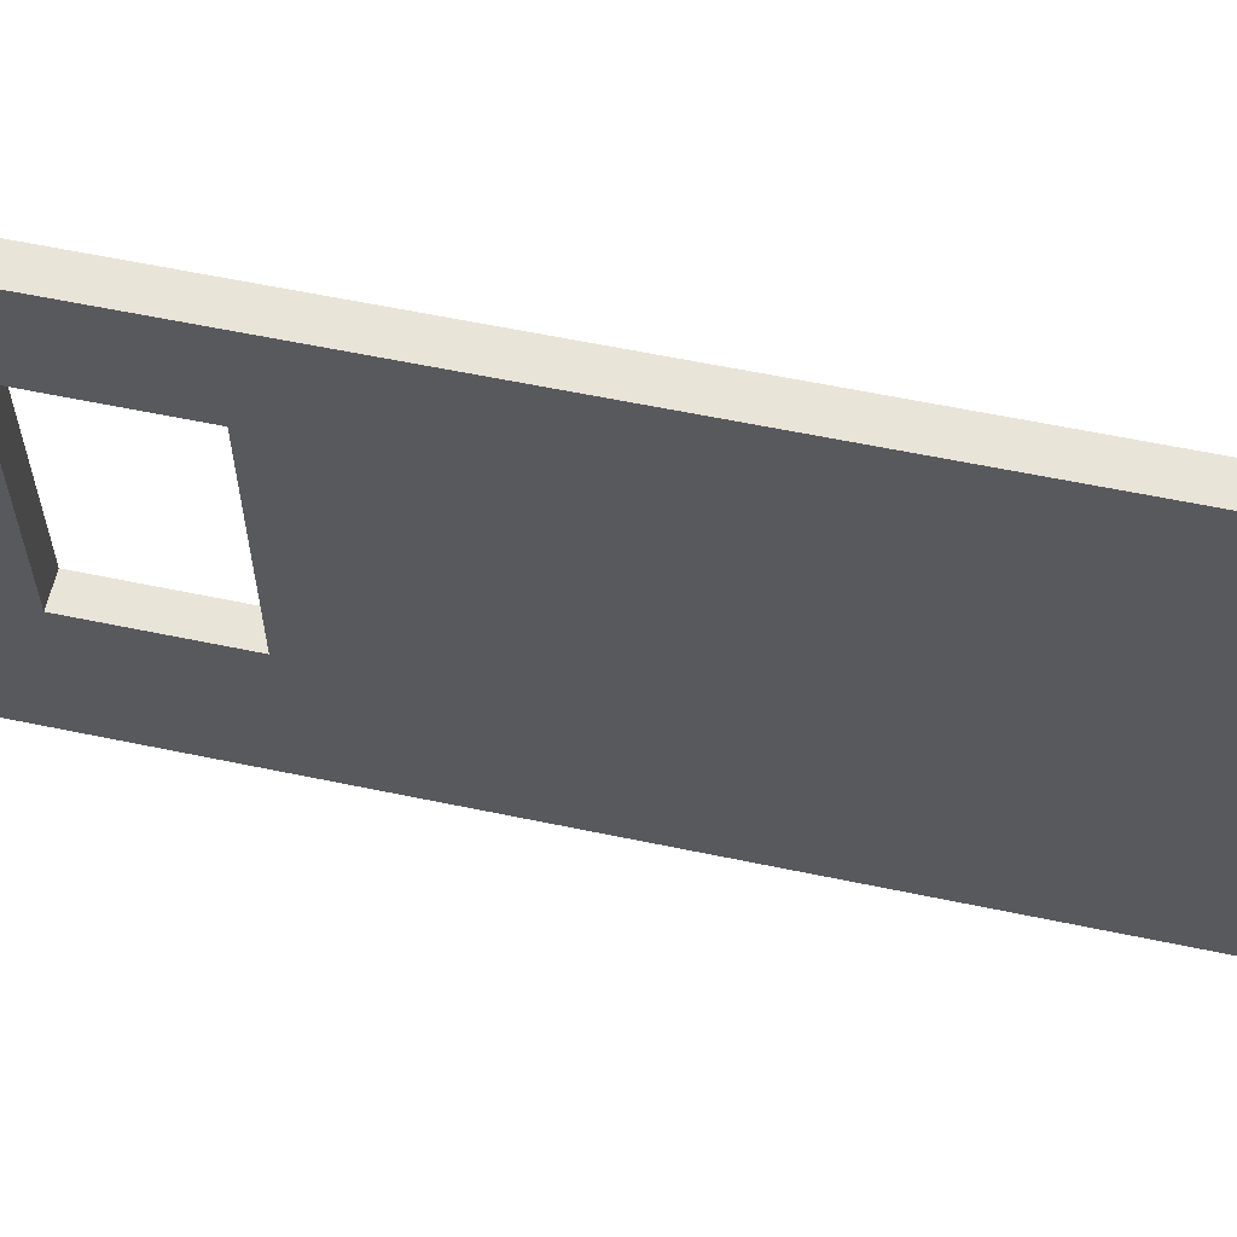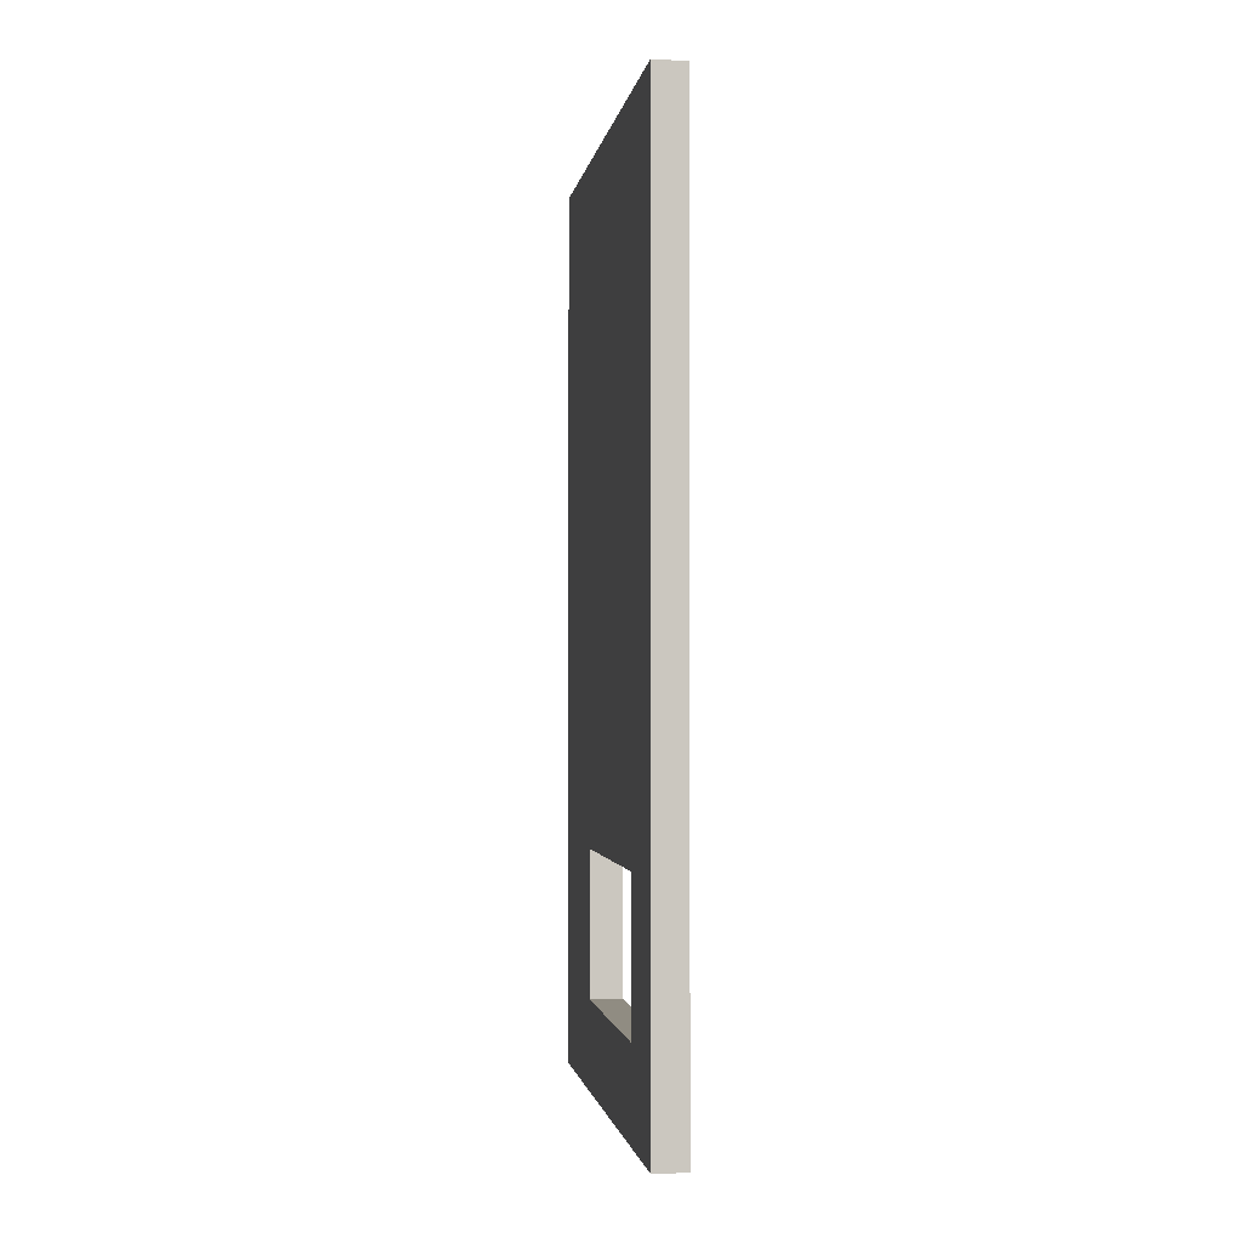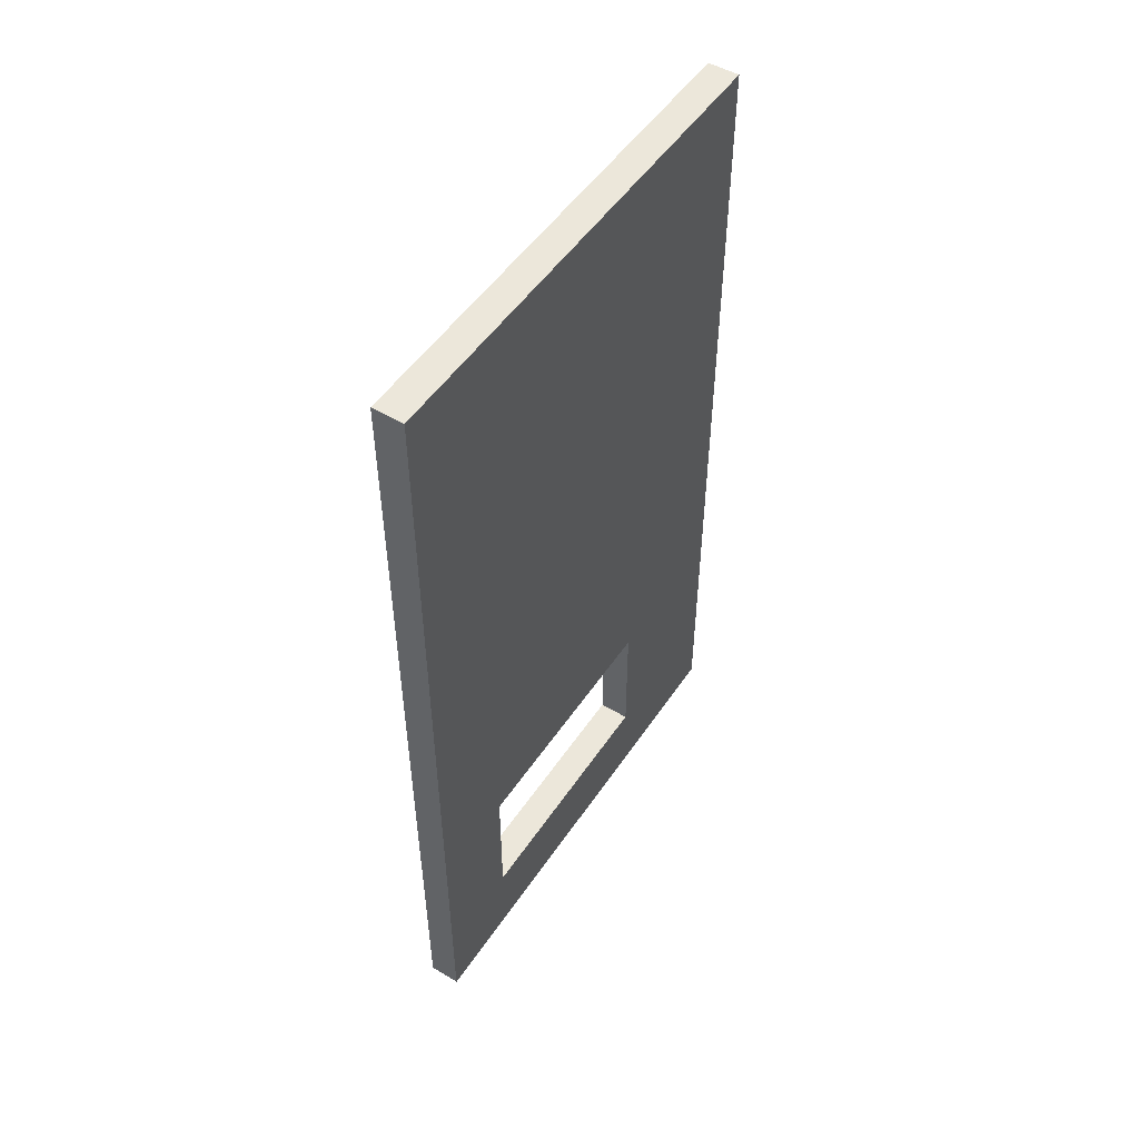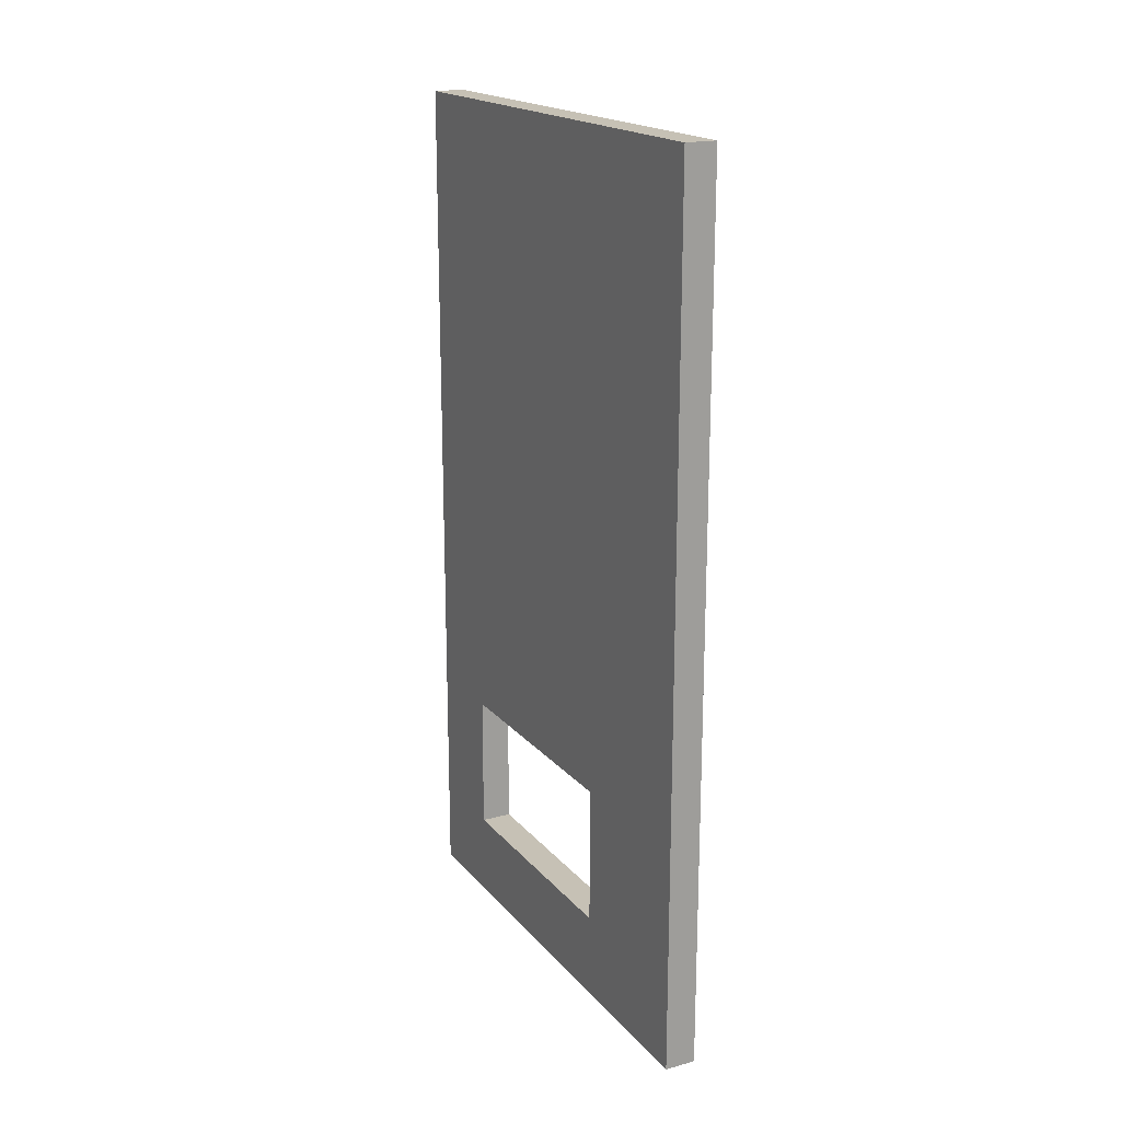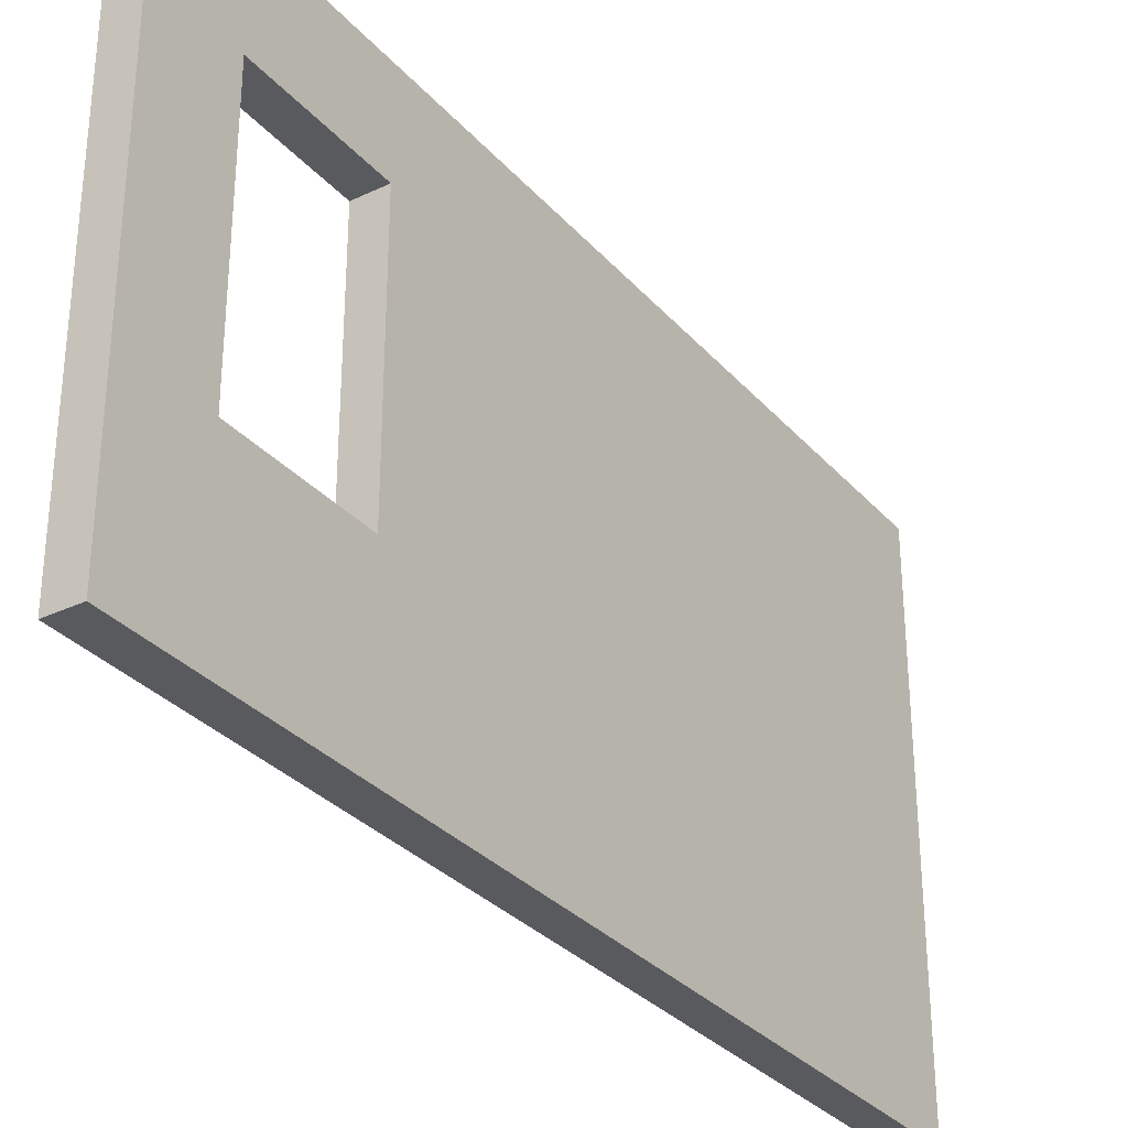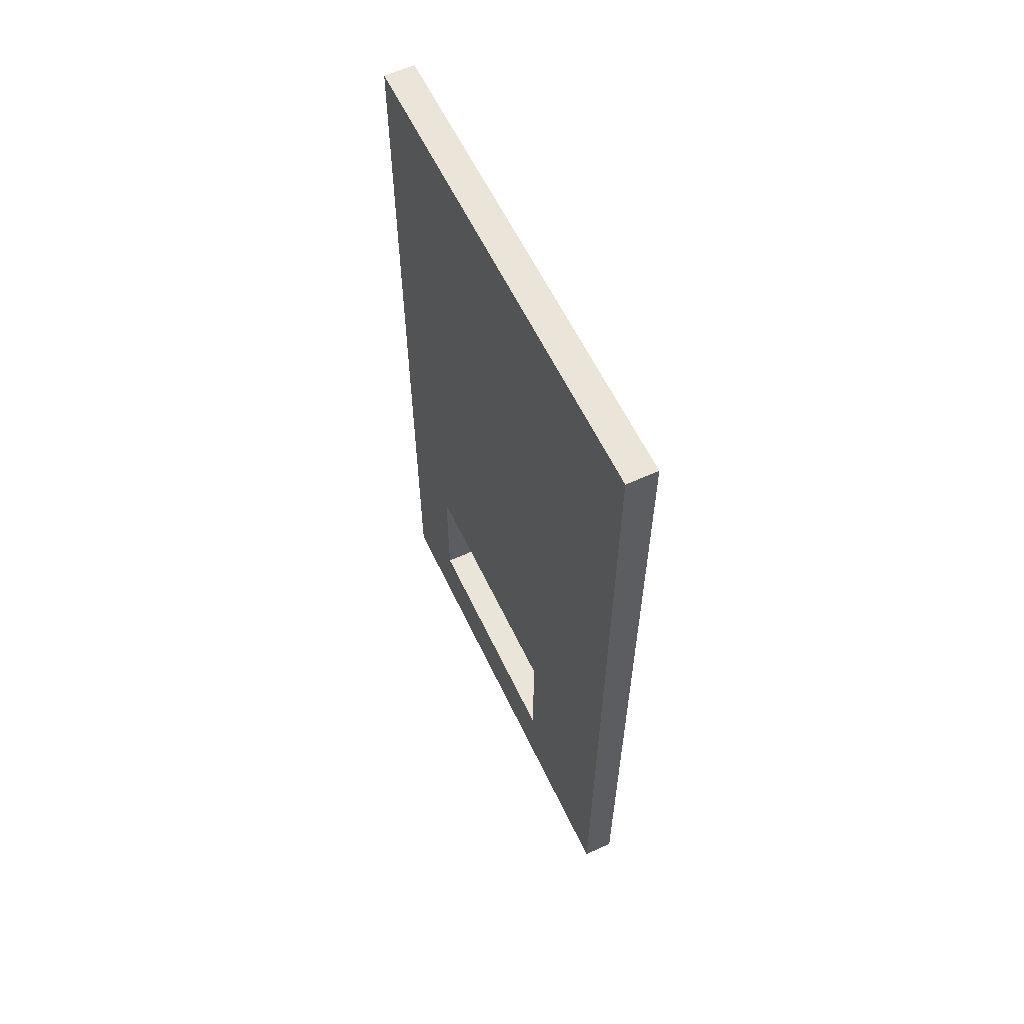
<metadata>
{"format":"obj","ext":"obj","renderer":"f3d","projection":"perspective","resolution":1024,"background":"white","views":[{"elev":60.2,"azim":-77.9,"up":"+Y"},{"elev":-1.6,"azim":171.2,"up":"+Z"},{"elev":50.7,"azim":-147.2,"up":"+Z"},{"elev":18.8,"azim":-27.4,"up":"+Z"},{"elev":-31.6,"azim":-146.2,"up":"+Y"},{"elev":59.4,"azim":-25.2,"up":"+Z"}]}
</metadata>
<code>
o 134119
v 7.284 8.5 10.7
v 7.284 8.5 10.9
v 7.284 8.5 12.7
v 7.284 8.5 12.9
v 7.284 8.5 16.1
v 7.284 8.5 16.3
v 7.284 11.4 16.3
v 7.284 11.7 16.3
v 7.284 11.7 16.1
v 7.284 11.7 12.9
v 7.284 11.7 12.7
v 7.284 11.7 10.9
v 7.284 11.7 10.7
v 7.284 11.1 12.15
v 7.284 9.5 12.15
v 7.284 9.5 11.25
v 7.284 11.1 11.25
v 7.484 8.5 16.3
v 7.484 8.5 10.9
v 7.484 8.5 10.7
v 7.484 11.4 10.7
v 7.484 11.7 10.7
v 7.484 11.7 10.9
v 7.484 11.7 16.3
v 7.484 11.4 16.3
v 7.484 9.5 12.15
v 7.484 11.1 12.15
v 7.484 11.1 11.25
v 7.484 9.5 11.25
f 1 2 16
f 15 16 2
f 2 3 15
f 1 16 13
f 12 13 17
f 17 14 12
f 13 16 17
f 12 14 11
f 15 10 14
f 10 15 4
f 5 6 7
f 4 5 7
f 14 10 11
f 9 7 8
f 7 9 10
f 4 7 10
f 4 15 3
f 26 19 29
f 19 26 18
f 18 26 25
f 24 25 27
f 27 25 26
f 24 27 23
f 20 21 29
f 20 29 19
f 29 21 28
f 23 21 22
f 21 23 28
f 28 23 27
f 2 1 19
f 6 5 18
f 19 3 2
f 19 4 3
f 4 19 18
f 4 18 5
f 19 1 20
f 9 8 24
f 13 12 23
f 10 24 23
f 24 10 9
f 23 22 13
f 23 11 10
f 23 12 11
f 7 6 18
f 8 7 25
f 18 25 7
f 25 24 8
f 21 1 13
f 1 21 20
f 21 13 22
f 27 26 15
f 15 14 27
f 28 27 17
f 14 17 27
f 29 28 17
f 17 16 29
f 26 29 16
f 16 15 26

</code>
